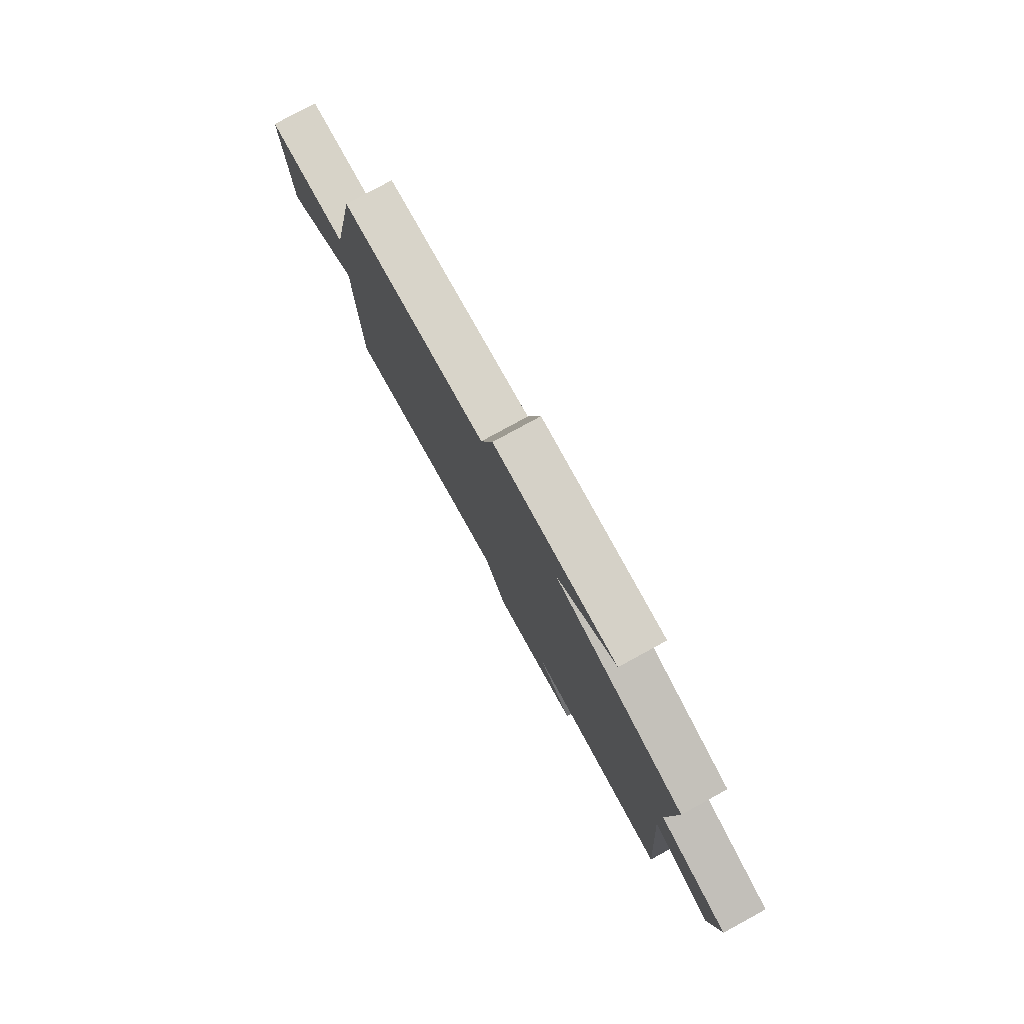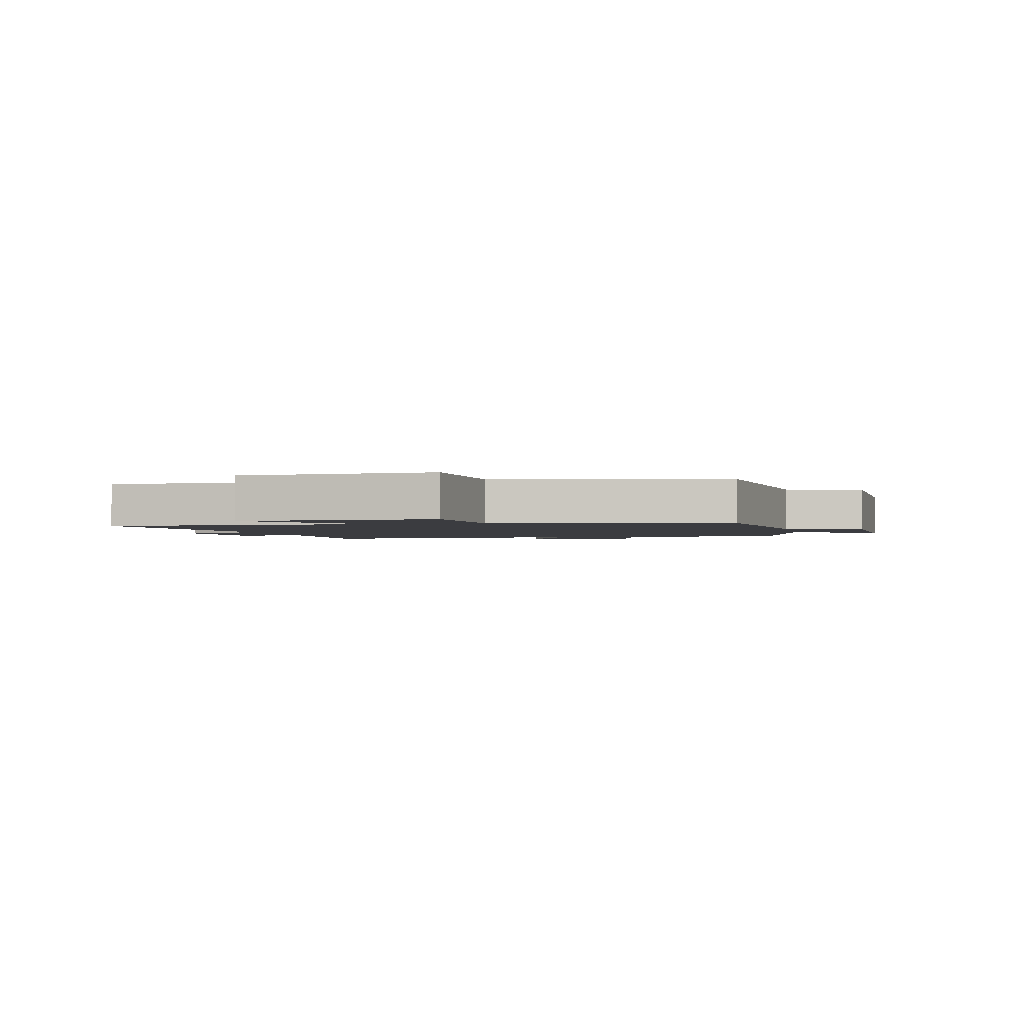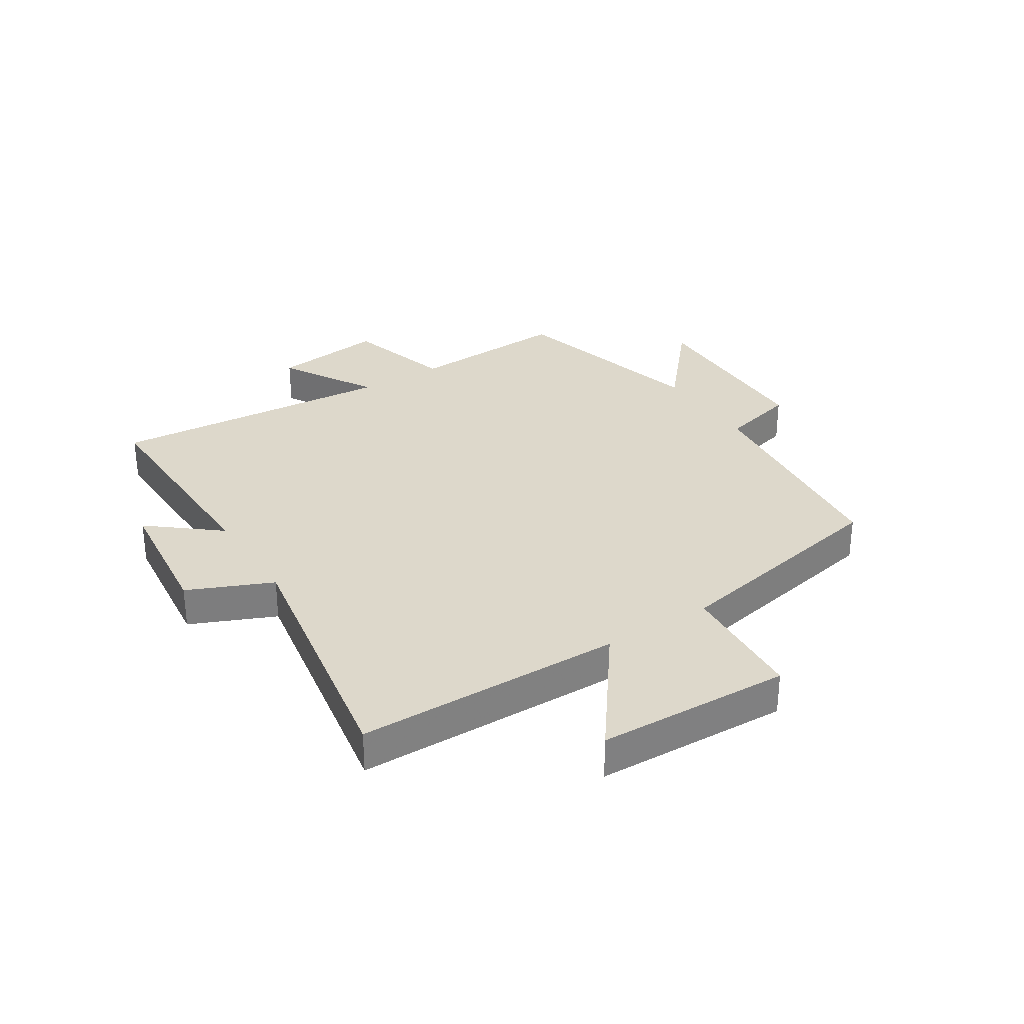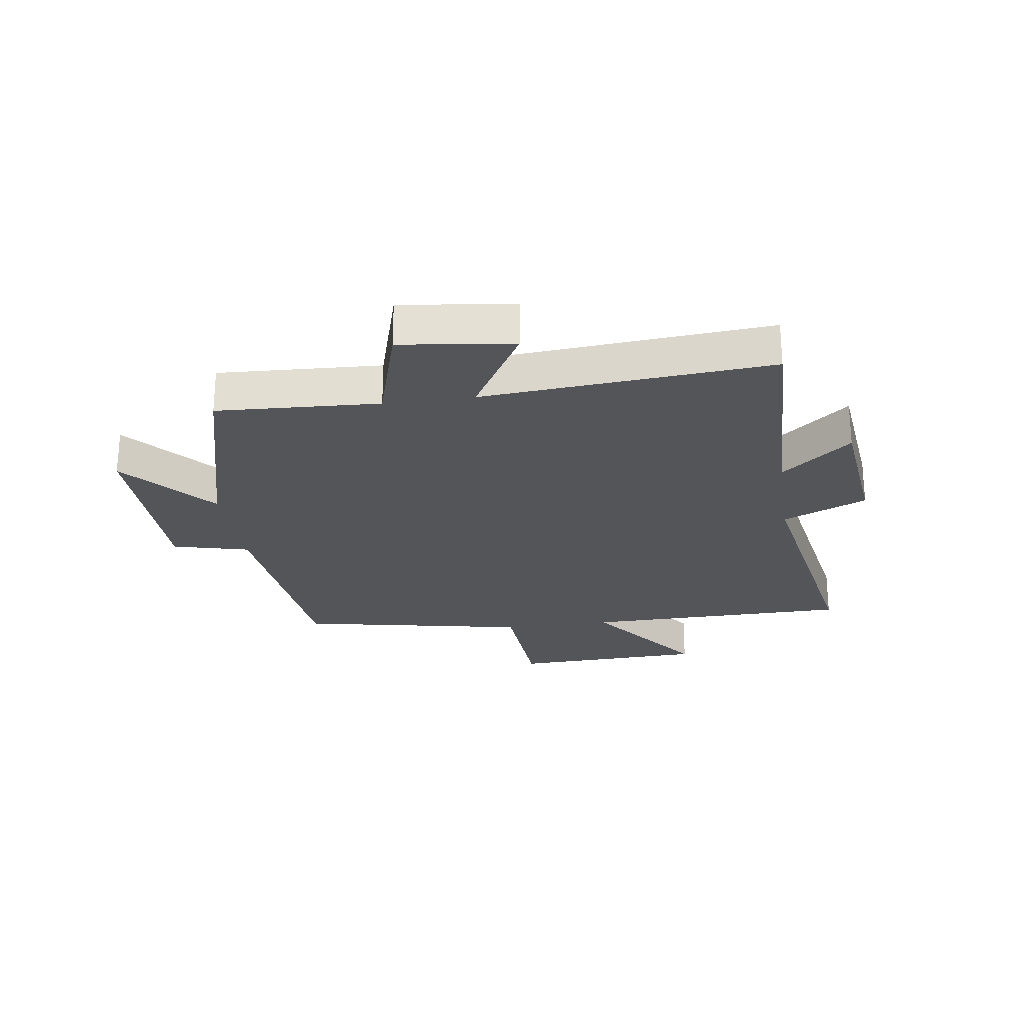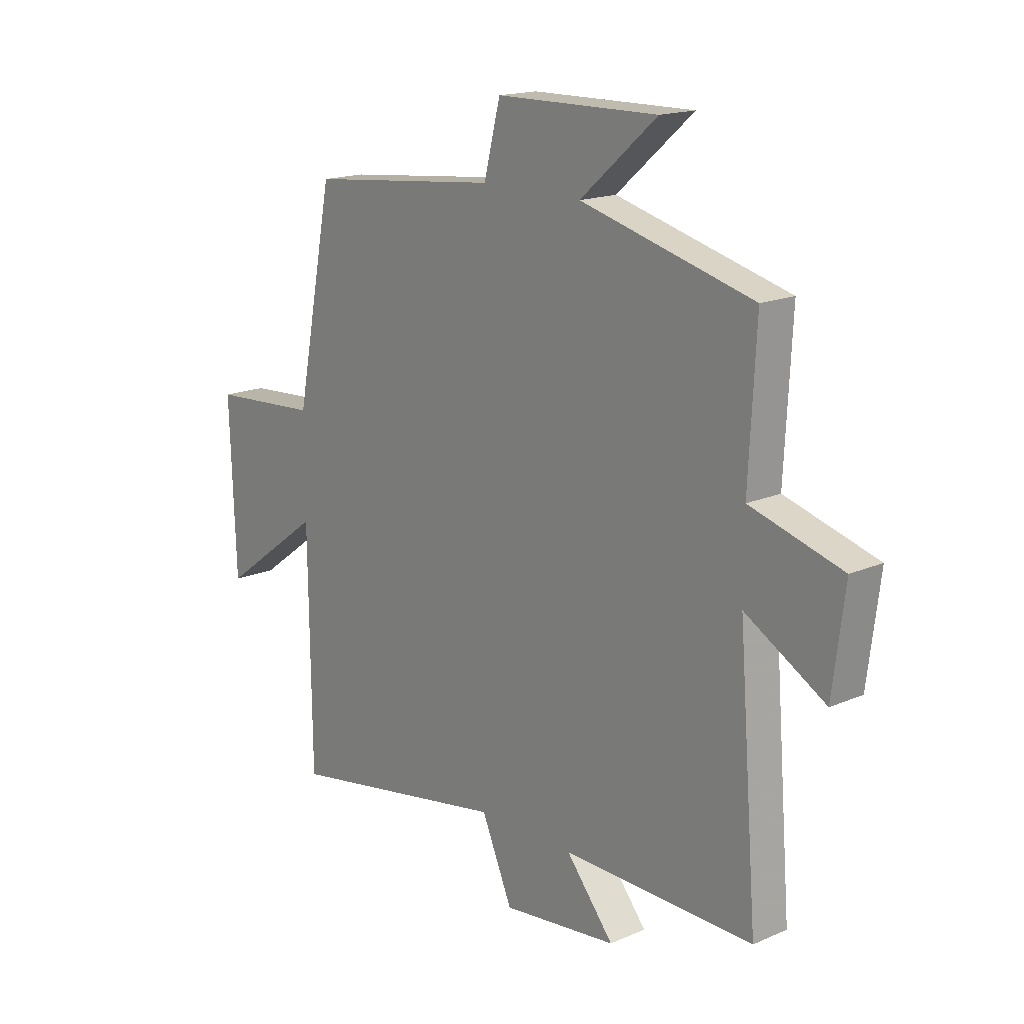
<metadata>
{"format":"obj","ext":"obj","renderer":"f3d","projection":"perspective","resolution":1024,"background":"white","views":[{"elev":79.5,"azim":61.4,"up":"+Z"},{"elev":-2.0,"azim":-76.5,"up":"+Y"},{"elev":31.2,"azim":-122.5,"up":"+Y"},{"elev":-24.8,"azim":98.2,"up":"+Y"},{"elev":16.8,"azim":48.8,"up":"+Z"}]}
</metadata>
<code>
v -0.495 0.07 -0.579
v -0.5 0.07 -0.124
v -0.706 0.07 -0.276
v -0.718 0.07 0.054
v -0.5 0.07 0.068
v -0.423 0.07 0.46
v -0.037 0.07 0.5
v -0.004 0.07 0.63
v 0.322 0.07 0.634
v 0.167 0.07 0.5
v 0.514 0.07 0.408
v 0.5 0.07 0.132
v 0.685 0.07 0.078
v 0.661 0.07 -0.114
v 0.5 0.07 -0.02
v 0.539 0.07 -0.508
v 0.154 0.07 -0.5
v 0.25 0.07 -0.617
v 0.018 0.07 -0.643
v -0.044 0.07 -0.5
v -0.495 0 -0.579
v -0.5 0 -0.124
v -0.706 0 -0.276
v -0.718 0 0.054
v -0.5 0 0.068
v -0.423 0 0.46
v -0.037 0 0.5
v -0.004 0 0.63
v 0.322 0 0.634
v 0.167 0 0.5
v 0.514 0 0.408
v 0.5 0 0.132
v 0.685 0 0.078
v 0.661 0 -0.114
v 0.5 0 -0.02
v 0.539 0 -0.508
v 0.154 0 -0.5
v 0.25 0 -0.617
v 0.018 0 -0.643
v -0.044 0 -0.5
f 17 18 19 20
f 15 16 17
f 15 17 20
f 12 13 14 15
f 20 1 2
f 15 20 2
f 12 15 2
f 10 11 12 2
f 7 8 9 10
f 7 10 2
f 6 7 2
f 5 6 2
f 2 3 4 5
f 40 39 38 37
f 37 36 35
f 40 37 35
f 35 34 33 32
f 22 21 40
f 22 40 35
f 22 35 32
f 22 32 31 30
f 30 29 28 27
f 22 30 27
f 22 27 26
f 22 26 25
f 25 24 23 22
f 1 21 22 2
f 2 22 23 3
f 3 23 24 4
f 4 24 25 5
f 5 25 26 6
f 6 26 27 7
f 7 27 28 8
f 8 28 29 9
f 9 29 30 10
f 10 30 31 11
f 11 31 32 12
f 12 32 33 13
f 13 33 34 14
f 14 34 35 15
f 15 35 36 16
f 16 36 37 17
f 17 37 38 18
f 18 38 39 19
f 19 39 40 20
f 20 40 21 1

</code>
